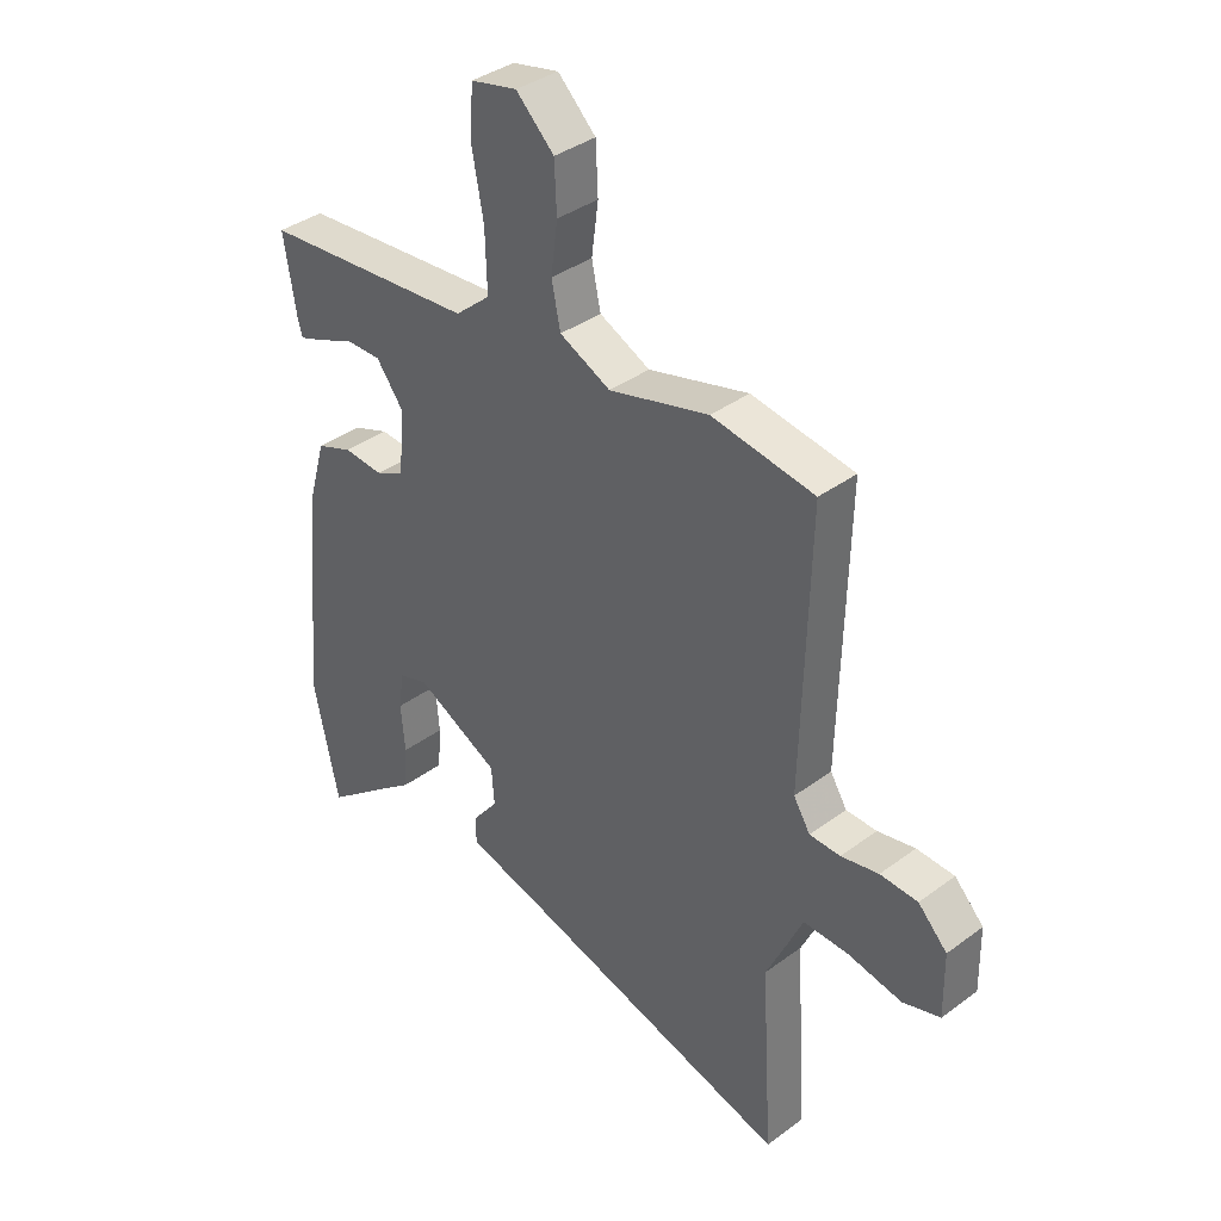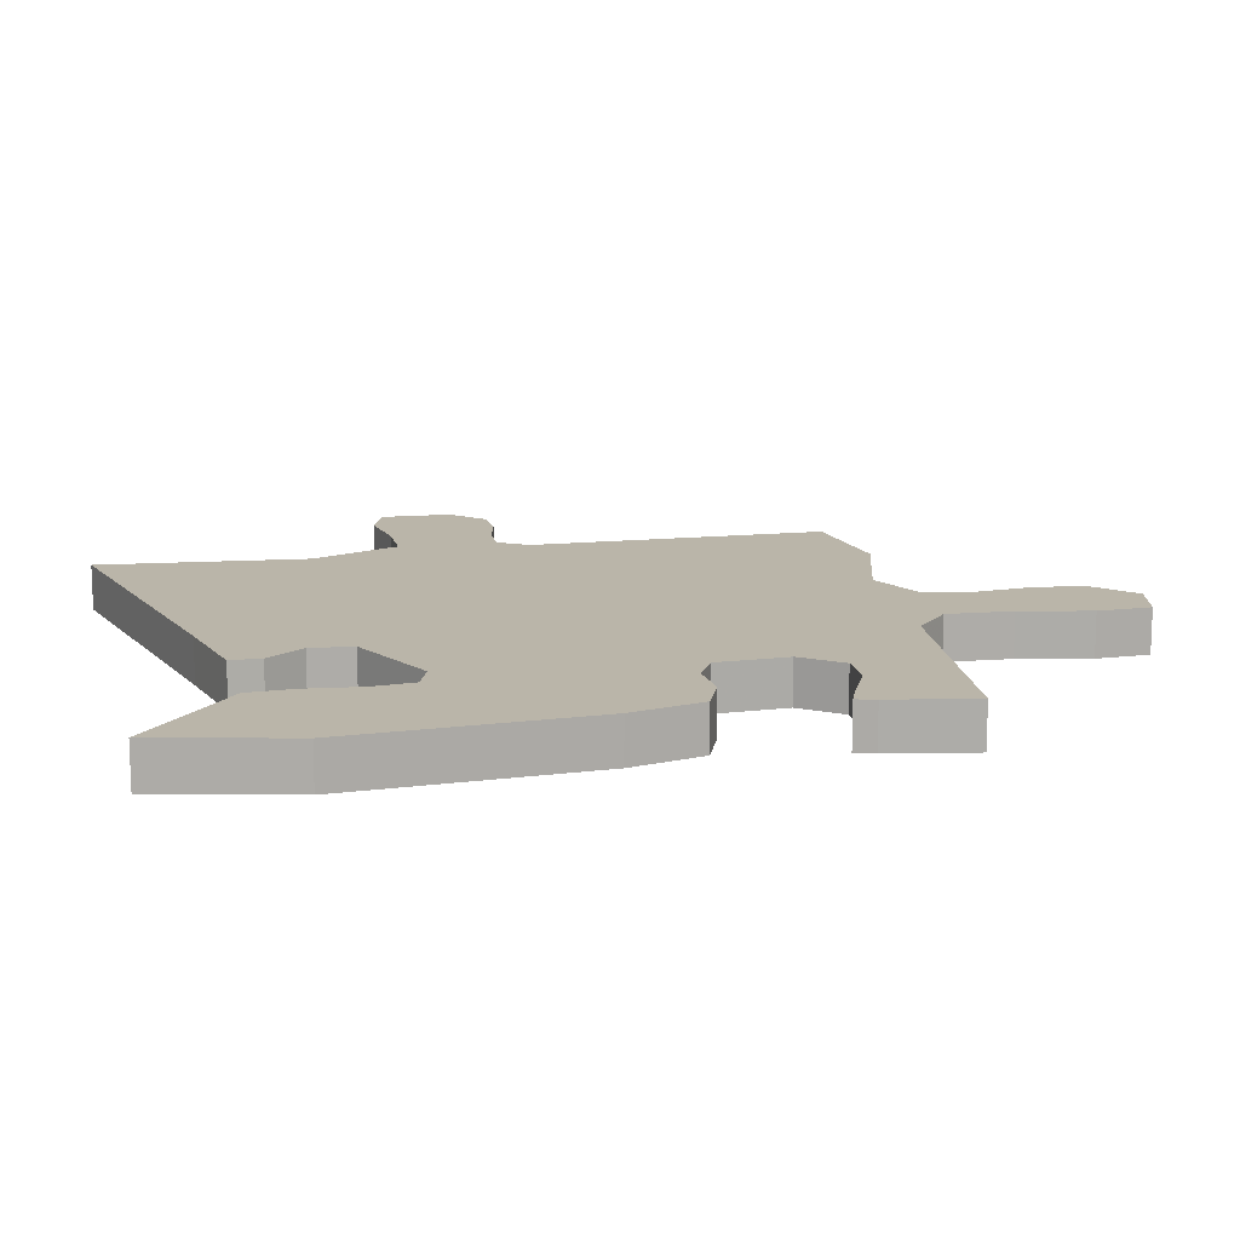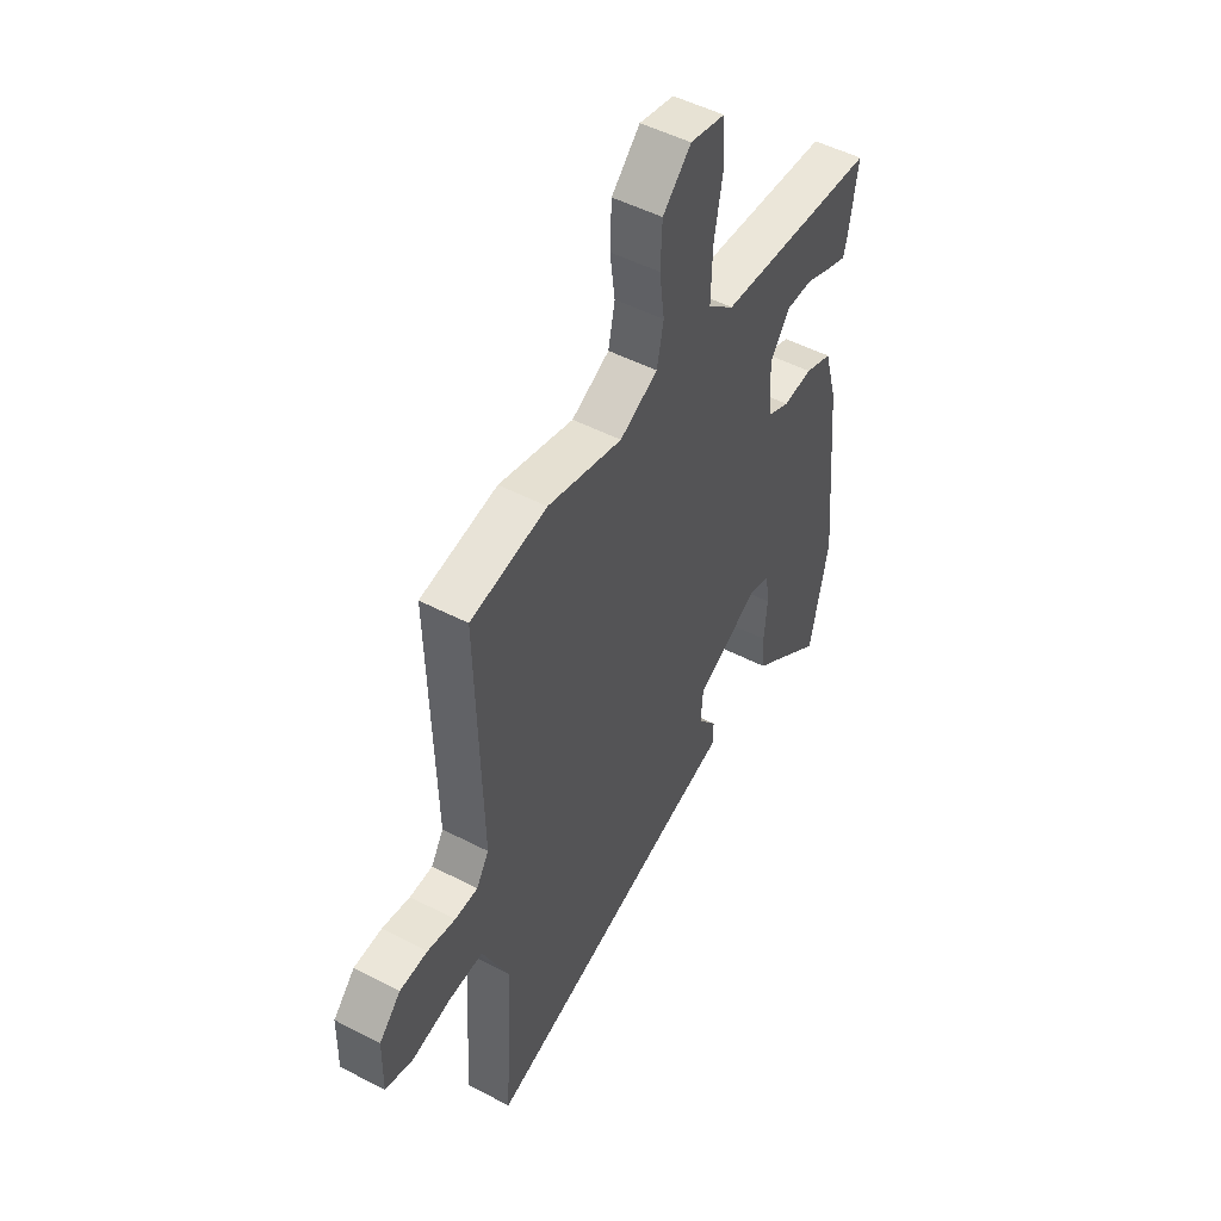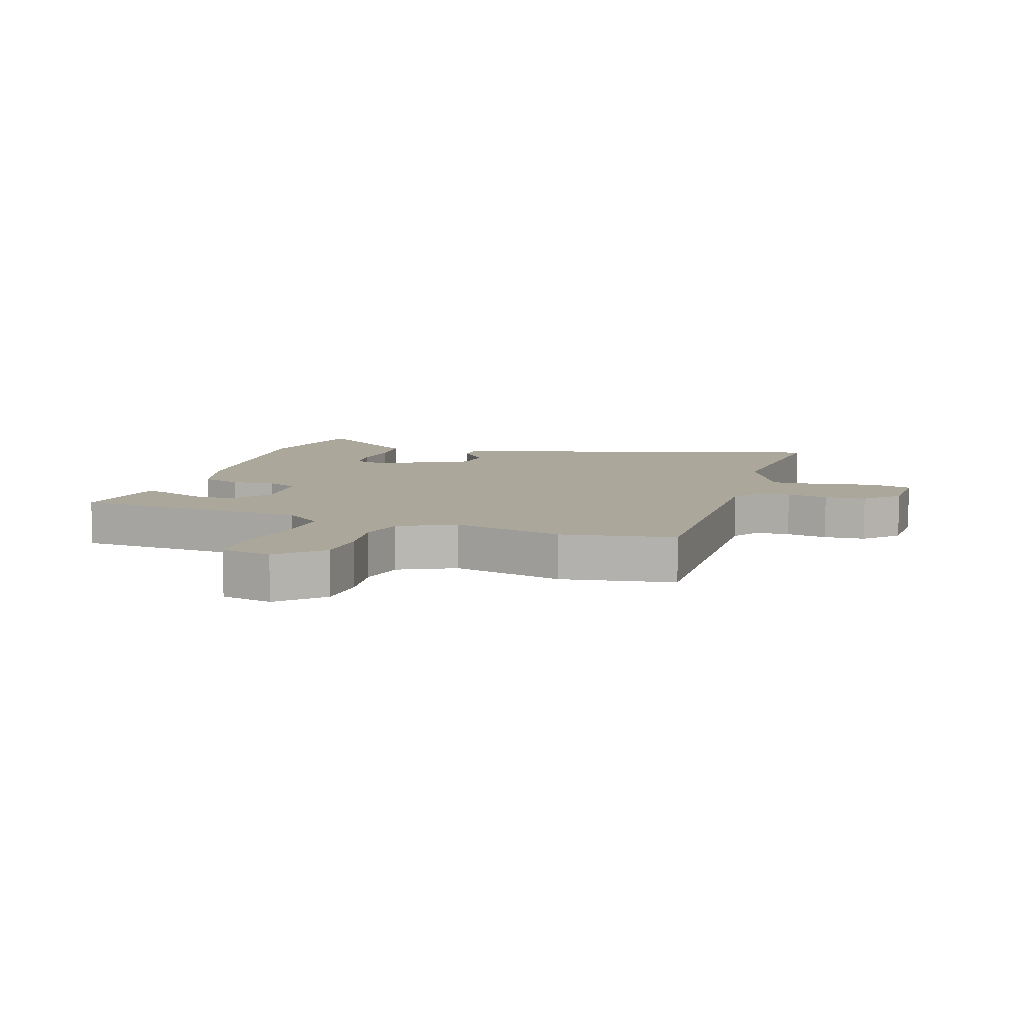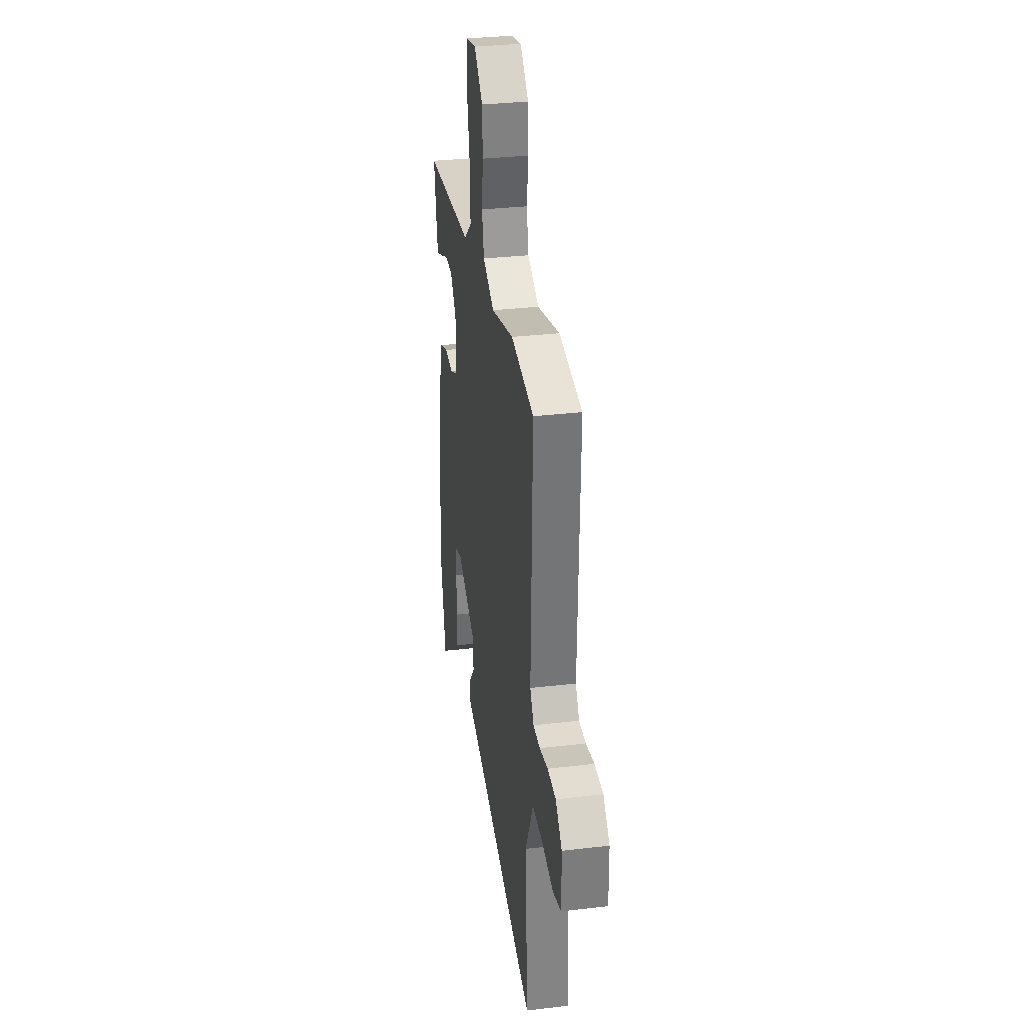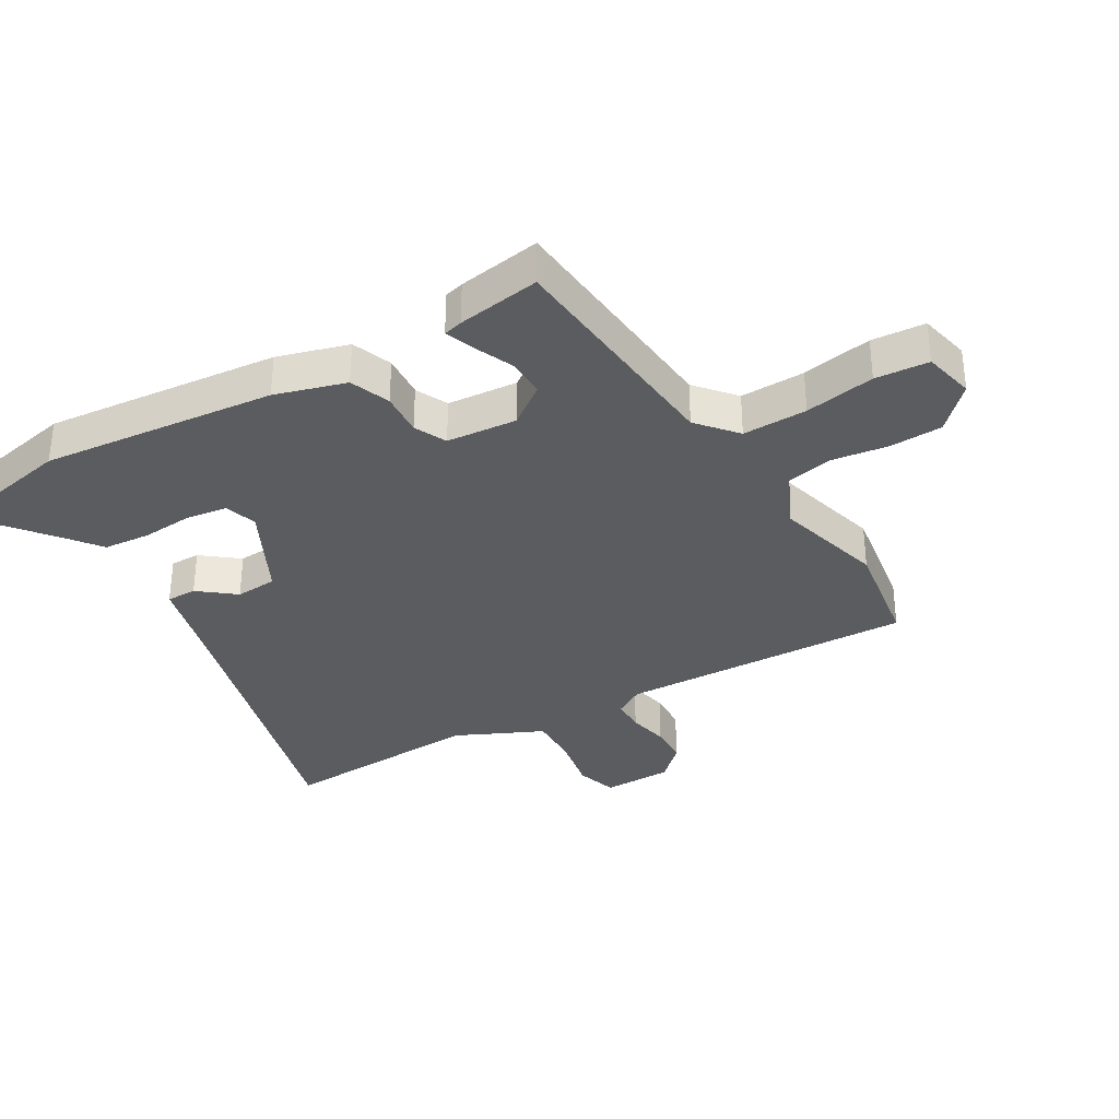
<metadata>
{"format":"obj","ext":"obj","renderer":"f3d","projection":"perspective","resolution":1024,"background":"white","views":[{"elev":37.7,"azim":46.7,"up":"+Z"},{"elev":13.5,"azim":-101.3,"up":"+Y"},{"elev":50.3,"azim":119.7,"up":"+Z"},{"elev":8.2,"azim":17.6,"up":"+Y"},{"elev":32.6,"azim":80.7,"up":"+Z"},{"elev":-33.8,"azim":-59.8,"up":"+Y"}]}
</metadata>
<code>
v 0.355 0.07 0.522
v 0.538 0.07 0.494
v 0.526 0.07 0.012
v 0.556 0.07 -0.036
v 0.611 0.07 -0.037
v 0.678 0.07 -0.023
v 0.745 0.07 -0.026
v 0.797 0.07 -0.079
v 0.799 0.07 -0.193
v 0.732 0.07 -0.214
v 0.637 0.07 -0.196
v 0.555 0.07 -0.194
v 0.524 0.07 -0.263
v 0.49 0.07 -0.336
v 0.511 0.07 -0.671
v 0.02 0.07 -0.537
v -0.123 0.07 -0.5
v -0.123 0.07 -0.451
v -0.077 0.07 -0.392
v -0.082 0.07 -0.324
v -0.232 0.07 -0.248
v -0.285 0.07 -0.265
v -0.294 0.07 -0.331
v -0.287 0.07 -0.416
v -0.293 0.07 -0.492
v -0.34 0.07 -0.528
v -0.472 0.07 -0.633
v -0.517 0.07 -0.42
v -0.481 0.07 -0.038
v -0.448 0.07 0.077
v -0.383 0.07 0.102
v -0.312 0.07 0.097
v -0.26 0.07 0.122
v -0.251 0.07 0.237
v -0.299 0.07 0.3
v -0.363 0.07 0.299
v -0.427 0.07 0.271
v -0.473 0.07 0.254
v -0.481 0.07 0.285
v -0.503 0.07 0.42
v -0.119 0.07 0.454
v -0.056 0.07 0.508
v -0.059 0.07 0.613
v -0.08 0.07 0.727
v -0.074 0.07 0.814
v 0.009 0.07 0.833
v 0.077 0.07 0.768
v 0.081 0.07 0.682
v 0.069 0.07 0.592
v 0.085 0.07 0.516
v 0.176 0.07 0.473
v 0.355 0 0.522
v 0.538 0 0.494
v 0.526 0 0.012
v 0.556 0 -0.036
v 0.611 0 -0.037
v 0.678 0 -0.023
v 0.745 0 -0.026
v 0.797 0 -0.079
v 0.799 0 -0.193
v 0.732 0 -0.214
v 0.637 0 -0.196
v 0.555 0 -0.194
v 0.524 0 -0.263
v 0.49 0 -0.336
v 0.511 0 -0.671
v 0.02 0 -0.537
v -0.123 0 -0.5
v -0.123 0 -0.451
v -0.077 0 -0.392
v -0.082 0 -0.324
v -0.232 0 -0.248
v -0.285 0 -0.265
v -0.294 0 -0.331
v -0.287 0 -0.416
v -0.293 0 -0.492
v -0.34 0 -0.528
v -0.472 0 -0.633
v -0.517 0 -0.42
v -0.481 0 -0.038
v -0.448 0 0.077
v -0.383 0 0.102
v -0.312 0 0.097
v -0.26 0 0.122
v -0.251 0 0.237
v -0.299 0 0.3
v -0.363 0 0.299
v -0.427 0 0.271
v -0.473 0 0.254
v -0.481 0 0.285
v -0.503 0 0.42
v -0.119 0 0.454
v -0.056 0 0.508
v -0.059 0 0.613
v -0.08 0 0.727
v -0.074 0 0.814
v 0.009 0 0.833
v 0.077 0 0.768
v 0.081 0 0.682
v 0.069 0 0.592
v 0.085 0 0.516
v 0.176 0 0.473
f 47 48 49
f 46 47 49
f 45 46 49
f 44 45 49
f 43 44 49
f 42 43 49 50
f 41 42 50 51
f 39 40 41
f 38 39 41
f 37 38 41
f 36 37 41
f 35 36 41 51
f 30 31 32
f 29 30 32
f 28 29 32
f 27 28 32
f 26 27 32
f 26 32 33
f 23 24 25 26
f 22 23 26 33
f 21 22 33 34
f 16 17 18 19
f 16 19 20
f 15 16 20
f 14 15 20
f 20 21 34
f 14 20 34
f 13 14 34
f 12 13 34
f 9 10 11
f 8 9 11
f 7 8 11
f 6 7 11
f 5 6 11
f 4 5 11 12
f 1 2 3
f 51 1 3
f 35 51 3
f 34 35 3
f 3 4 12 34
f 100 99 98
f 100 98 97
f 100 97 96
f 100 96 95
f 100 95 94
f 101 100 94 93
f 102 101 93 92
f 92 91 90
f 92 90 89
f 92 89 88
f 92 88 87
f 102 92 87 86
f 83 82 81
f 83 81 80
f 83 80 79
f 83 79 78
f 83 78 77
f 84 83 77
f 77 76 75 74
f 84 77 74 73
f 85 84 73 72
f 70 69 68 67
f 71 70 67
f 71 67 66
f 71 66 65
f 85 72 71
f 85 71 65
f 85 65 64
f 85 64 63
f 62 61 60
f 62 60 59
f 62 59 58
f 62 58 57
f 62 57 56
f 63 62 56 55
f 54 53 52
f 54 52 102
f 54 102 86
f 54 86 85
f 85 63 55 54
f 1 52 53 2
f 2 53 54 3
f 3 54 55 4
f 4 55 56 5
f 5 56 57 6
f 6 57 58 7
f 7 58 59 8
f 8 59 60 9
f 9 60 61 10
f 10 61 62 11
f 11 62 63 12
f 12 63 64 13
f 13 64 65 14
f 14 65 66 15
f 15 66 67 16
f 16 67 68 17
f 17 68 69 18
f 18 69 70 19
f 19 70 71 20
f 20 71 72 21
f 21 72 73 22
f 22 73 74 23
f 23 74 75 24
f 24 75 76 25
f 25 76 77 26
f 26 77 78 27
f 27 78 79 28
f 28 79 80 29
f 29 80 81 30
f 30 81 82 31
f 31 82 83 32
f 32 83 84 33
f 33 84 85 34
f 34 85 86 35
f 35 86 87 36
f 36 87 88 37
f 37 88 89 38
f 38 89 90 39
f 39 90 91 40
f 40 91 92 41
f 41 92 93 42
f 42 93 94 43
f 43 94 95 44
f 44 95 96 45
f 45 96 97 46
f 46 97 98 47
f 47 98 99 48
f 48 99 100 49
f 49 100 101 50
f 50 101 102 51
f 51 102 52 1

</code>
